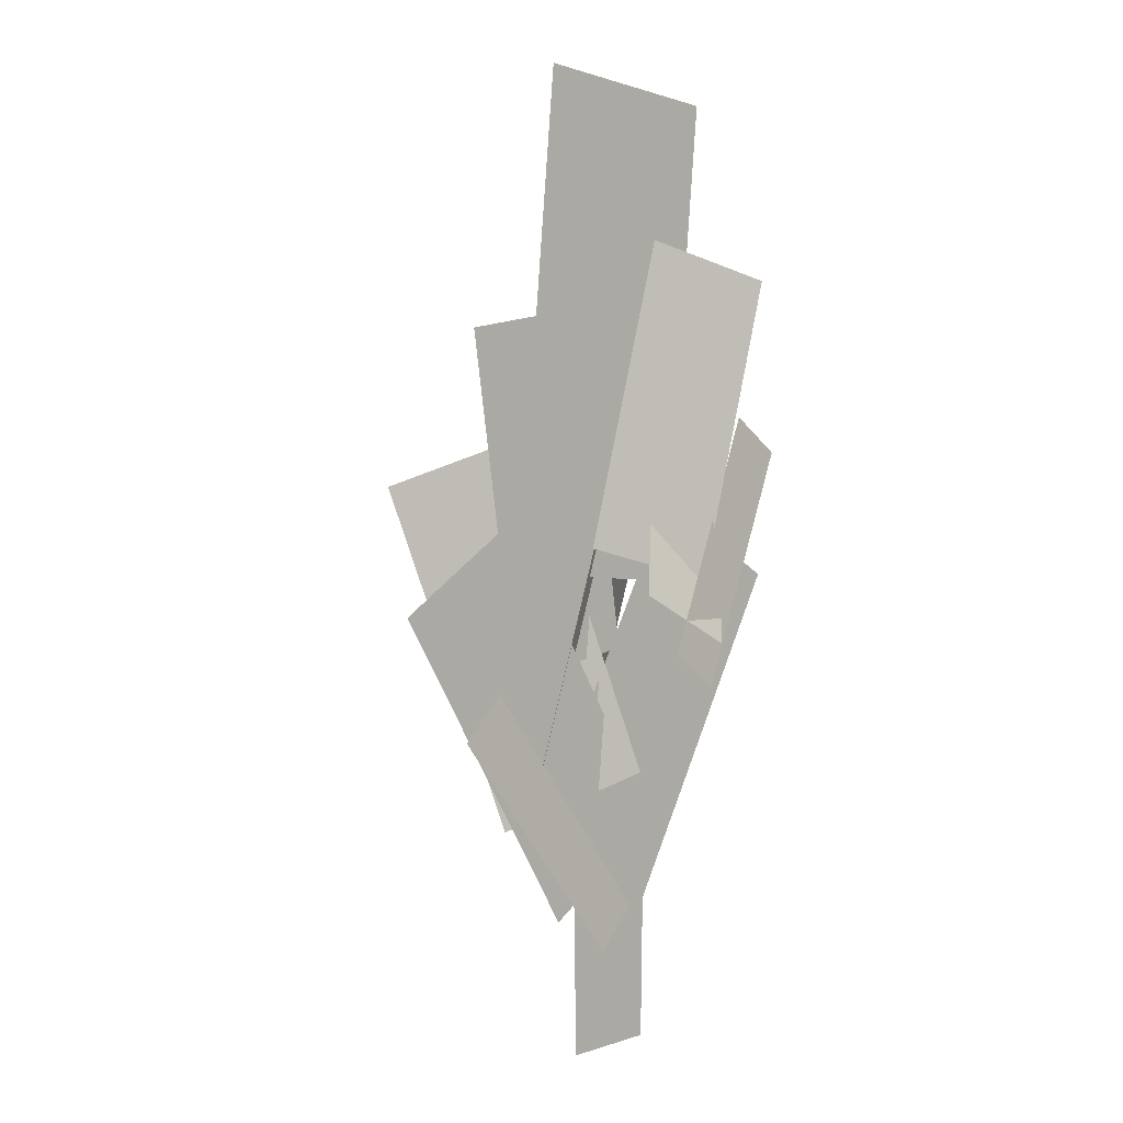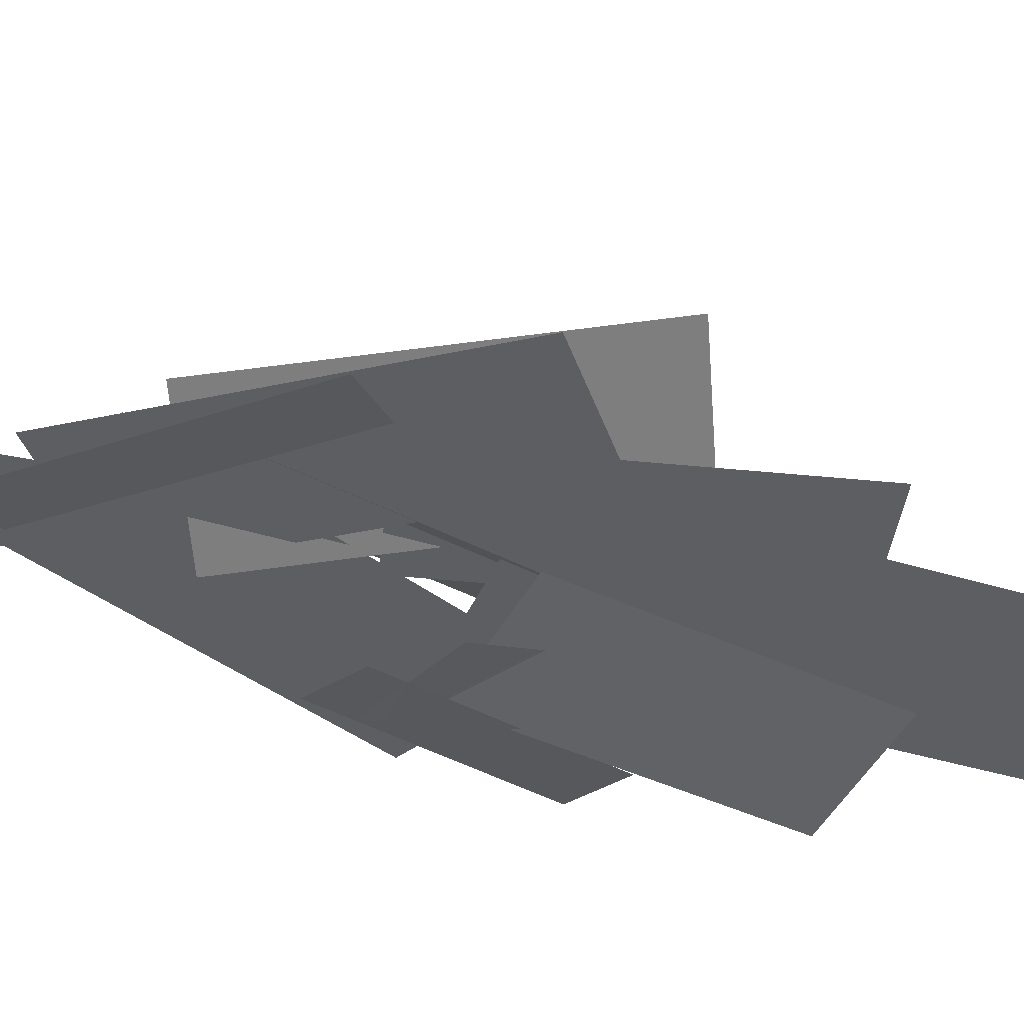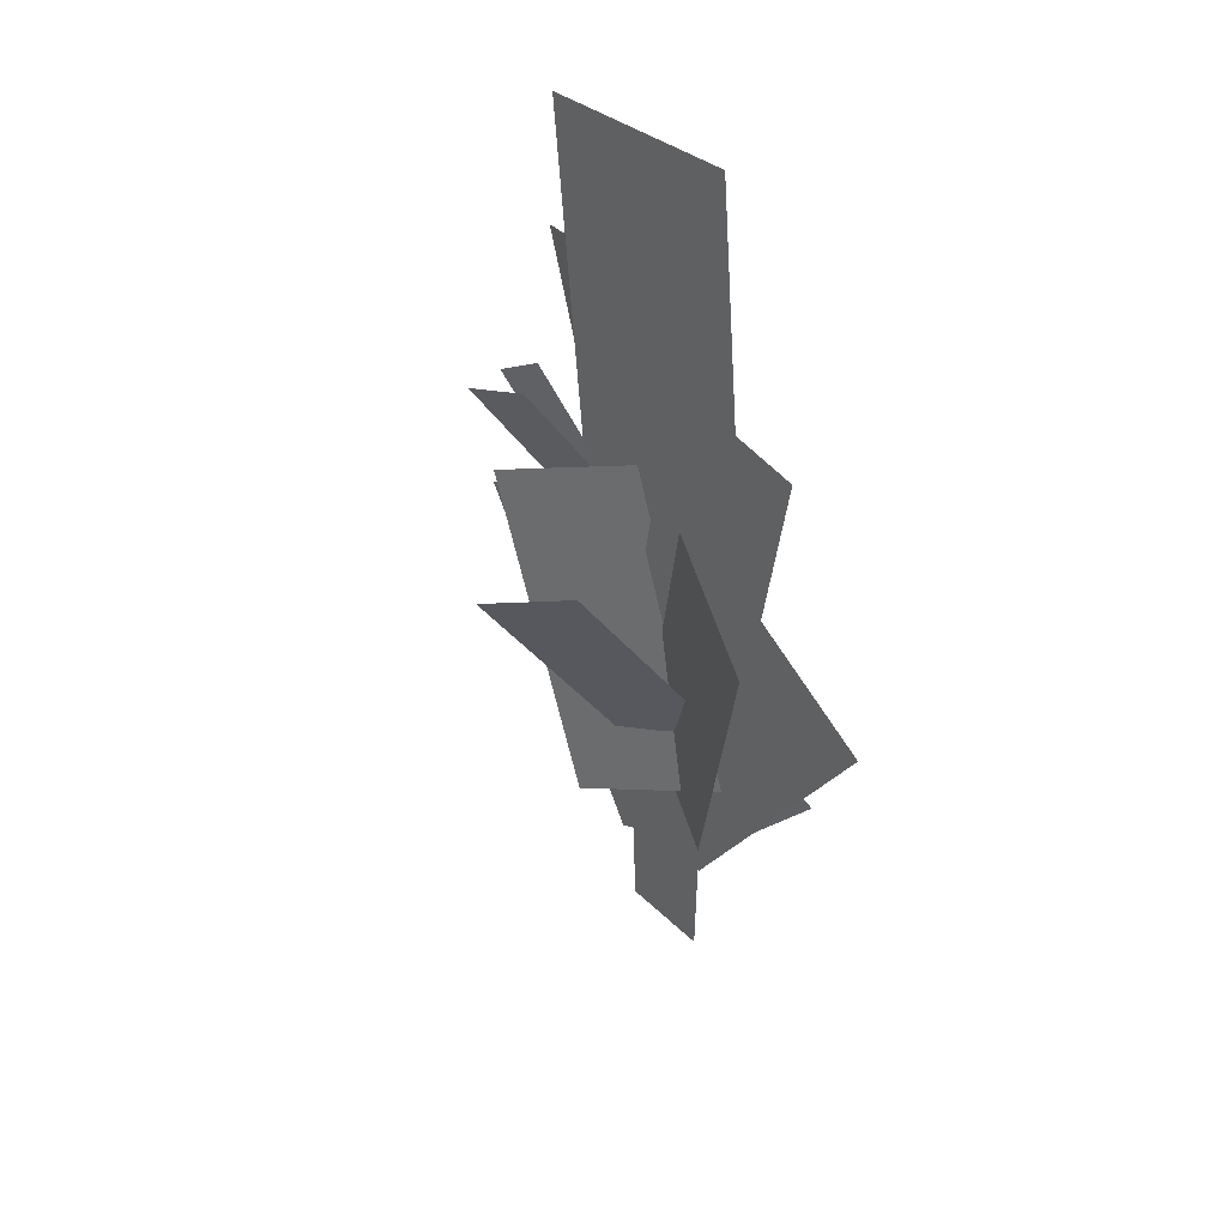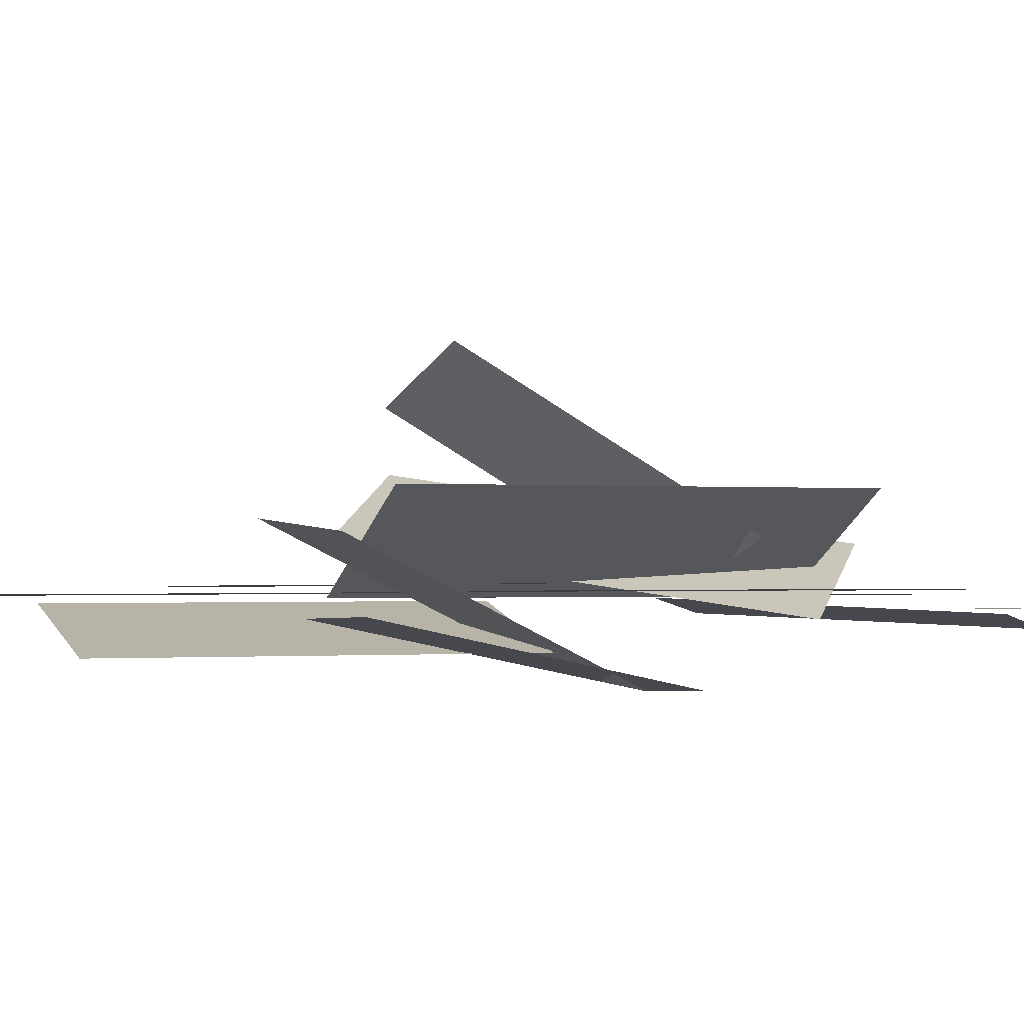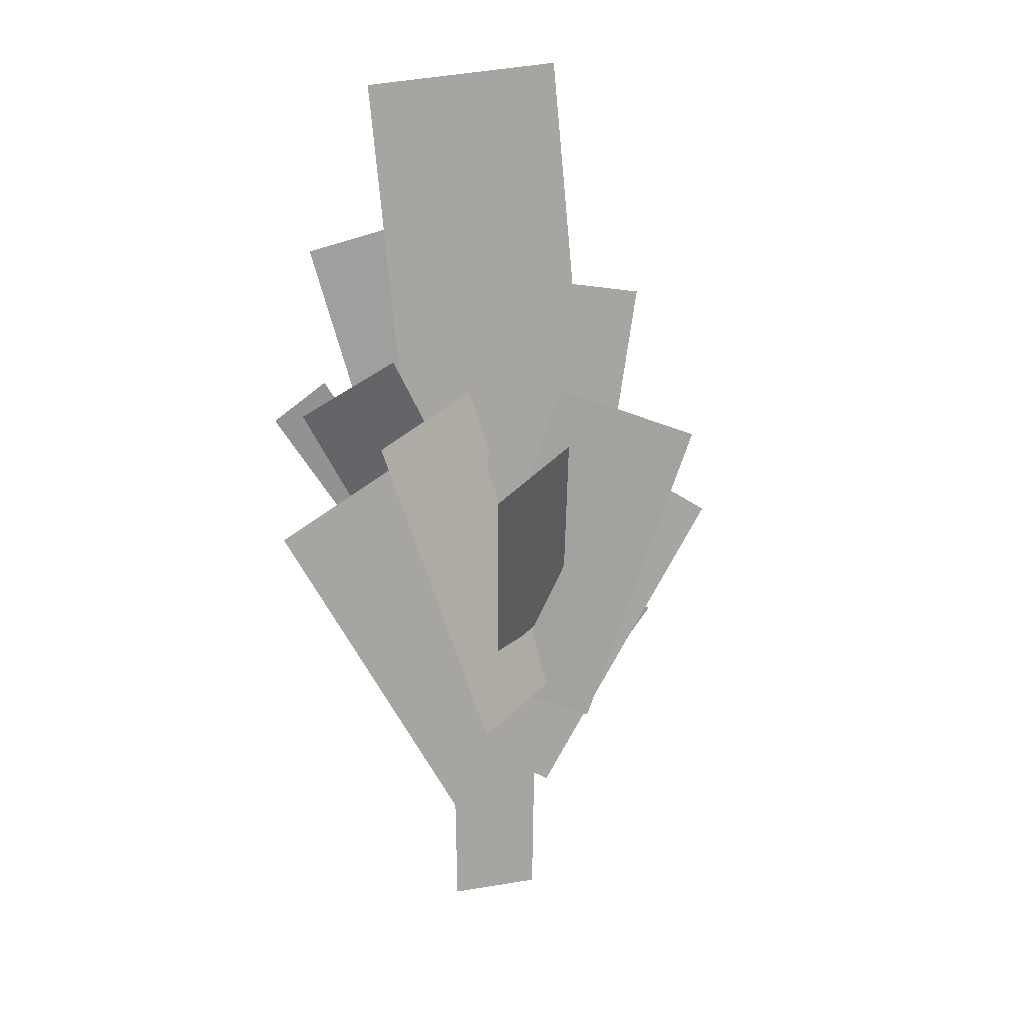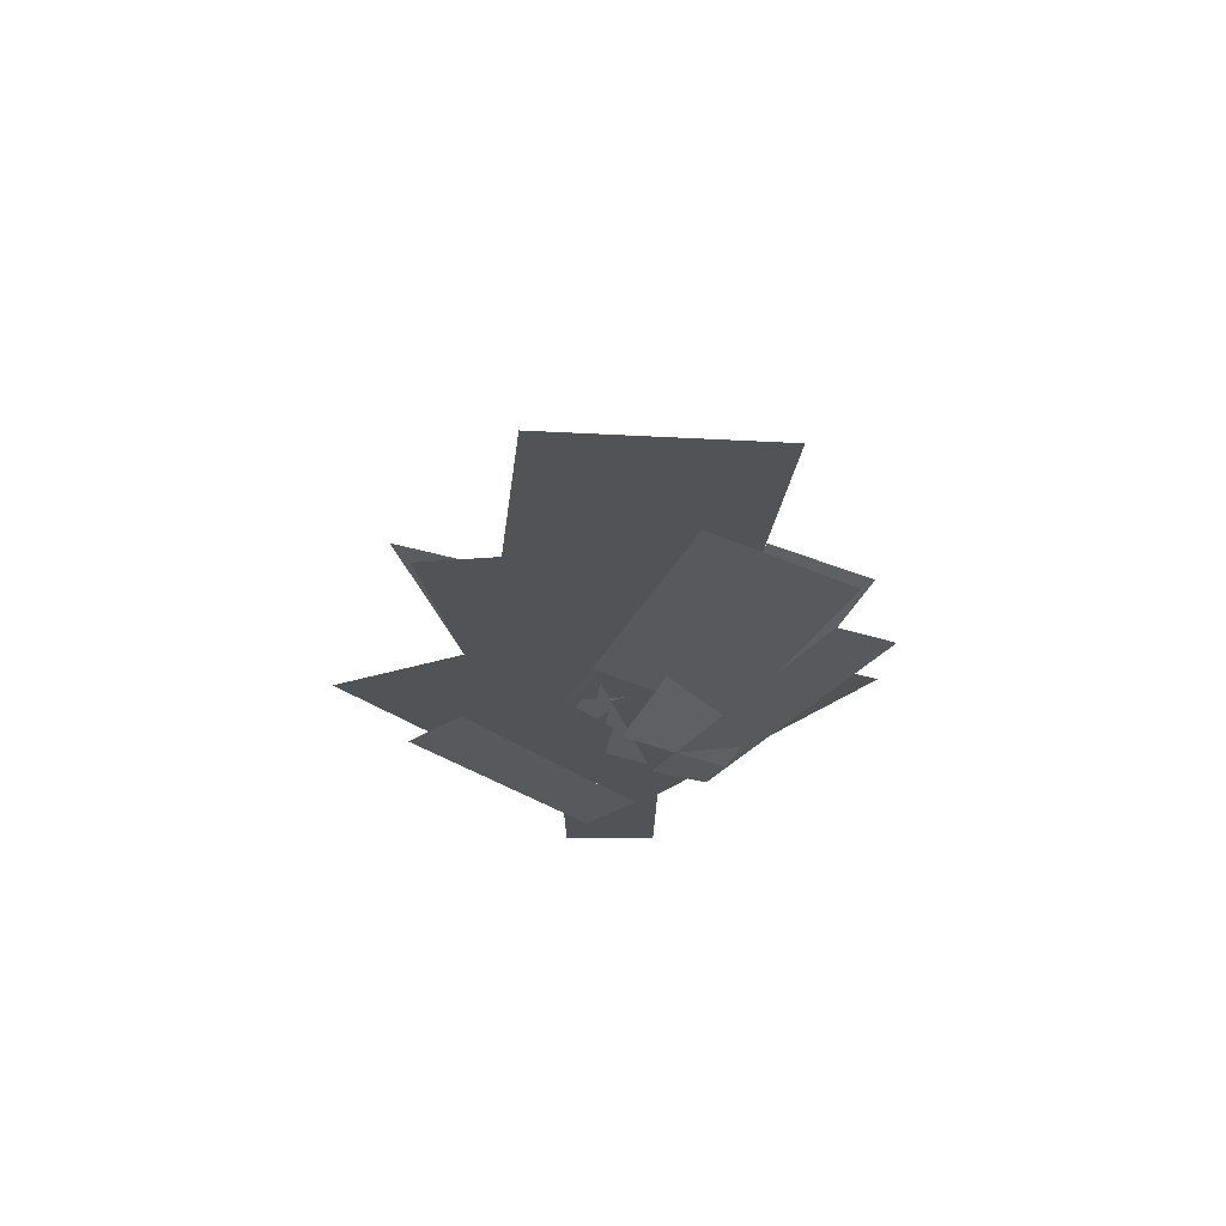
<metadata>
{"format":"obj","ext":"obj","renderer":"f3d","projection":"perspective","resolution":1024,"background":"white","views":[{"elev":4.4,"azim":140.0,"up":"+Y"},{"elev":-43.1,"azim":75.3,"up":"+Z"},{"elev":42.6,"azim":54.4,"up":"+Y"},{"elev":4.0,"azim":-93.7,"up":"+Z"},{"elev":14.8,"azim":-14.1,"up":"+Y"},{"elev":67.6,"azim":-174.2,"up":"+Y"}]}
</metadata>
<code>
g Bush371
v -0.5702 4.181 0.1306
v 0.6305 4.301 0.009995
v 0.3556 7.096 0.03761
v -0.8451 6.977 0.1583
v -0.2154 3.815 0.1295
v 0.6245 3.682 0.0451
v 0.9305 5.638 0.01435
v 0.09052 5.771 0.09876
v -0.6826 4.194 -0.09507
v 0.06935 4.409 0.03248
v -0.4439 6.171 0.08405
v -1.196 5.956 -0.0435
v -0.2497 3.097 -0.01977
v 0.5638 2.813 0.2162
v 1.169 4.774 0.4812
v 0.356 5.057 0.2452
v -0.1995 2.847 0.4999
v 0.4962 3.104 0.002681
v -0.1786 5.059 0.07048
v -0.8743 4.801 0.5677
v -0.3102 2.174 0.1045
v 0.5475 2.667 0.01833
v -0.5876 4.664 0.1324
v -1.445 4.171 0.2186
v -0.4464 2.785 0.0999
v 0.334 2.297 0.02148
v 1.458 4.114 -0.09147
v 0.6777 4.602 -0.01306
v 0.2656 2.608 -0.03253
v -0.3148 2.608 0.02579
v -0.298 1.524 0.02411
v 0.2488 1.524 -0.03083
v -0.07475 3.303 0.2962
v 0.4437 3.562 0.01176
v 0.2551 4.813 0.8079
v -0.2634 4.555 1.092
v -0.6796 3.838 -0.2441
v -0.114 4.15 -0.2378
v -0.7661 5.319 0.432
v -1.332 5.007 0.4257
v 1.1 3.42 -0.1309
v 0.7966 3.648 -0.03072
v -0.1781 2.326 -0.01055
v 0.1076 2.111 -0.1049
v -1.144 5.145 0.09035
v -1.466 4.925 0.1288
v -0.5865 3.593 -0.2599
v -0.2828 3.801 -0.2961
f 1 2 3
f 1 3 4
f 5 6 7
f 5 7 8
f 9 10 11
f 9 11 12
f 13 14 15
f 13 15 16
f 17 18 19
f 17 19 20
f 21 22 23
f 21 23 24
f 25 26 27
f 25 27 28
f 29 30 31
f 29 31 32
f 33 34 35
f 33 35 36
f 37 38 39
f 37 39 40
f 41 42 43
f 41 43 44
f 45 46 47
f 45 47 48

</code>
